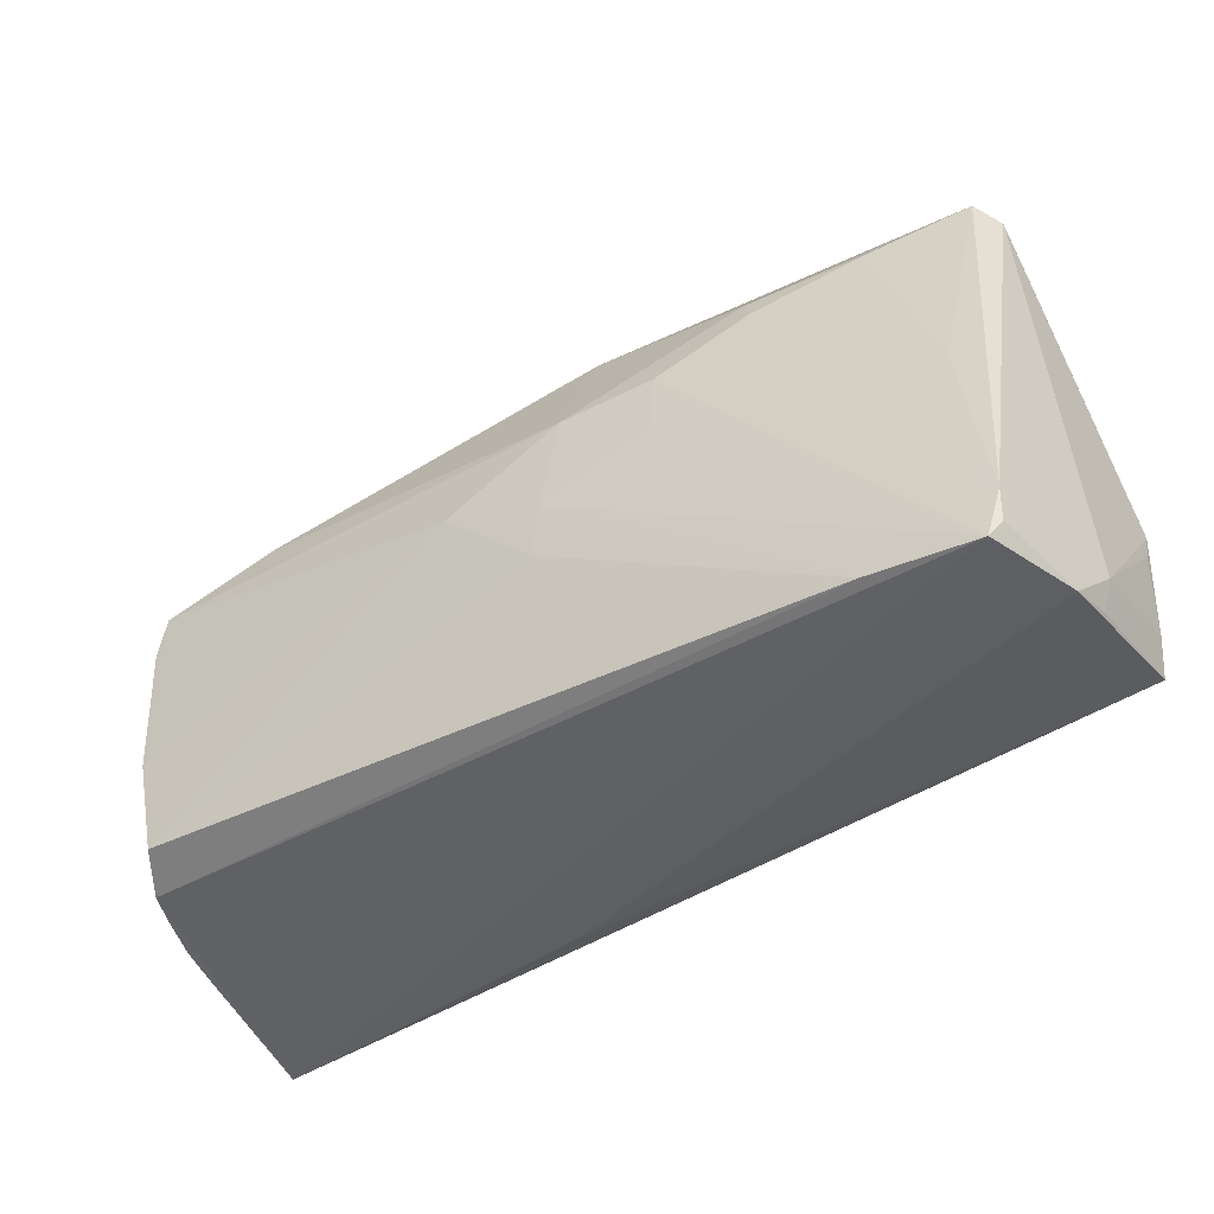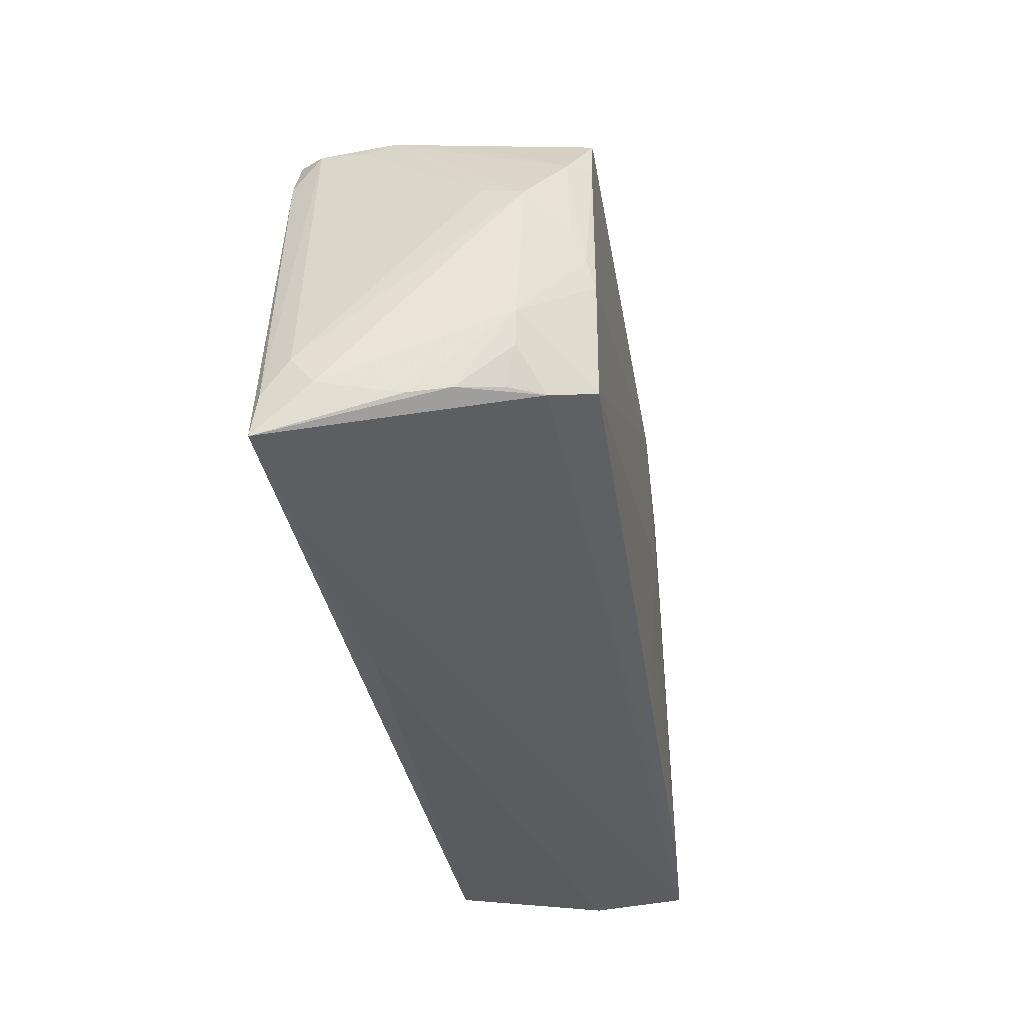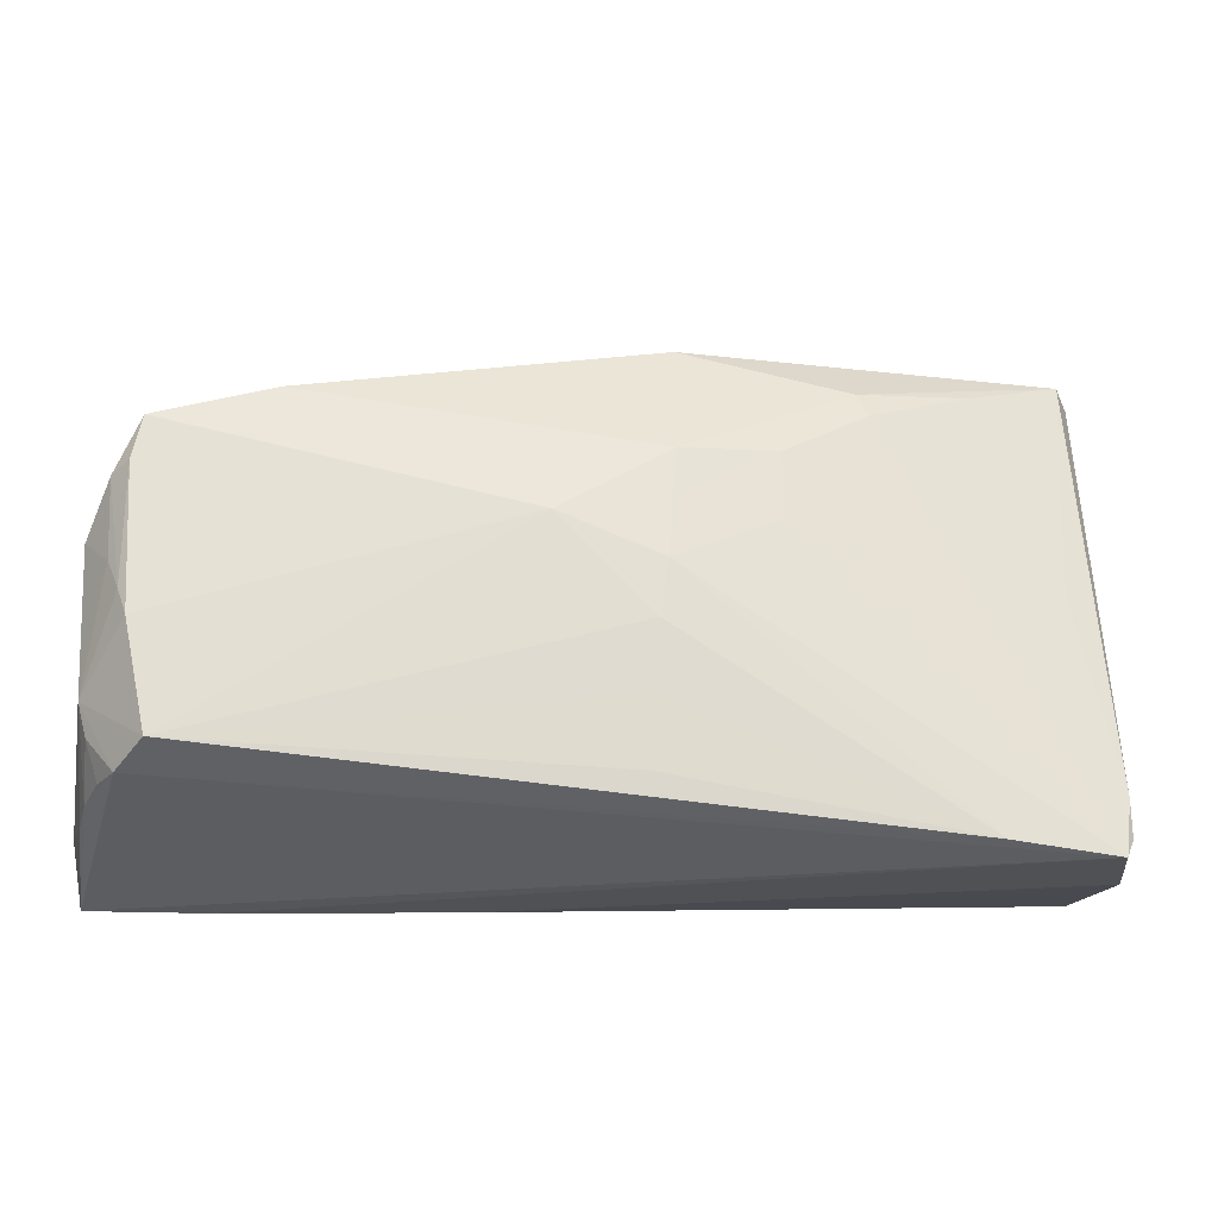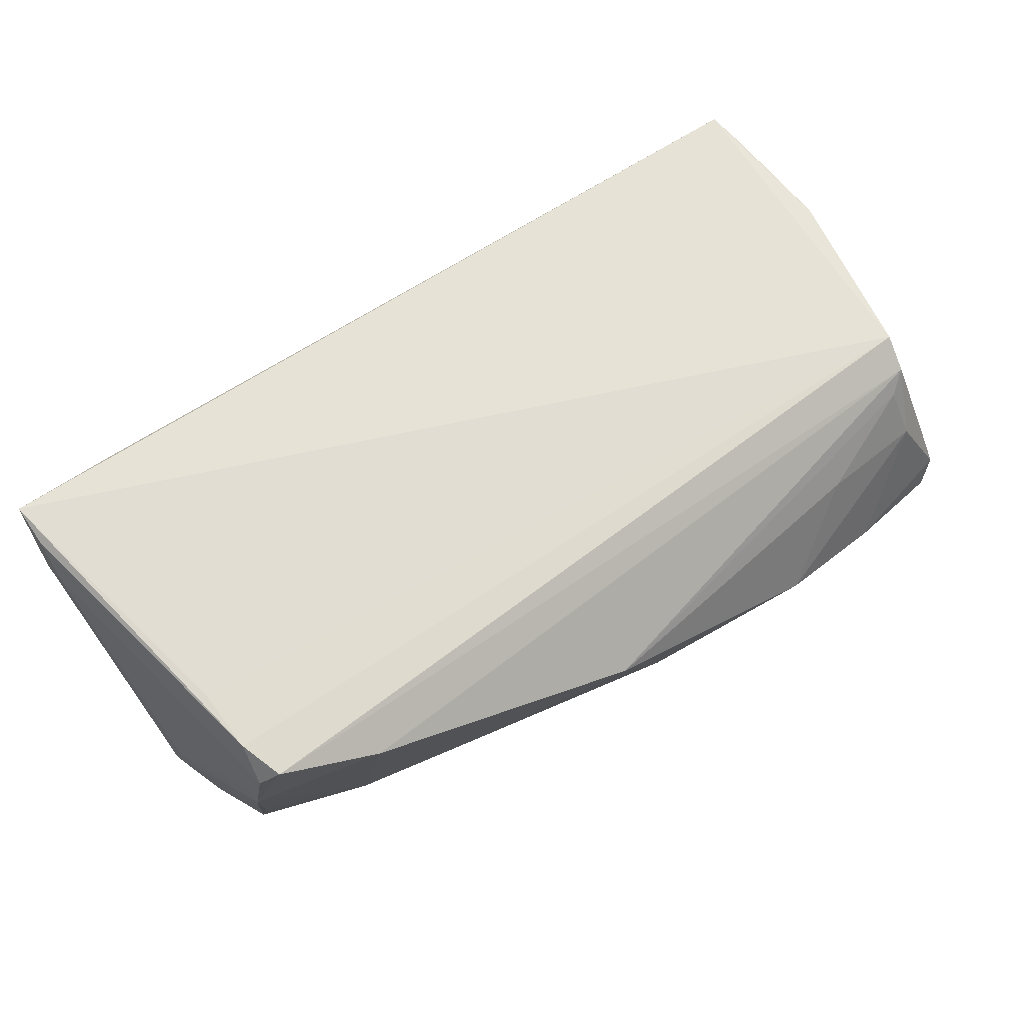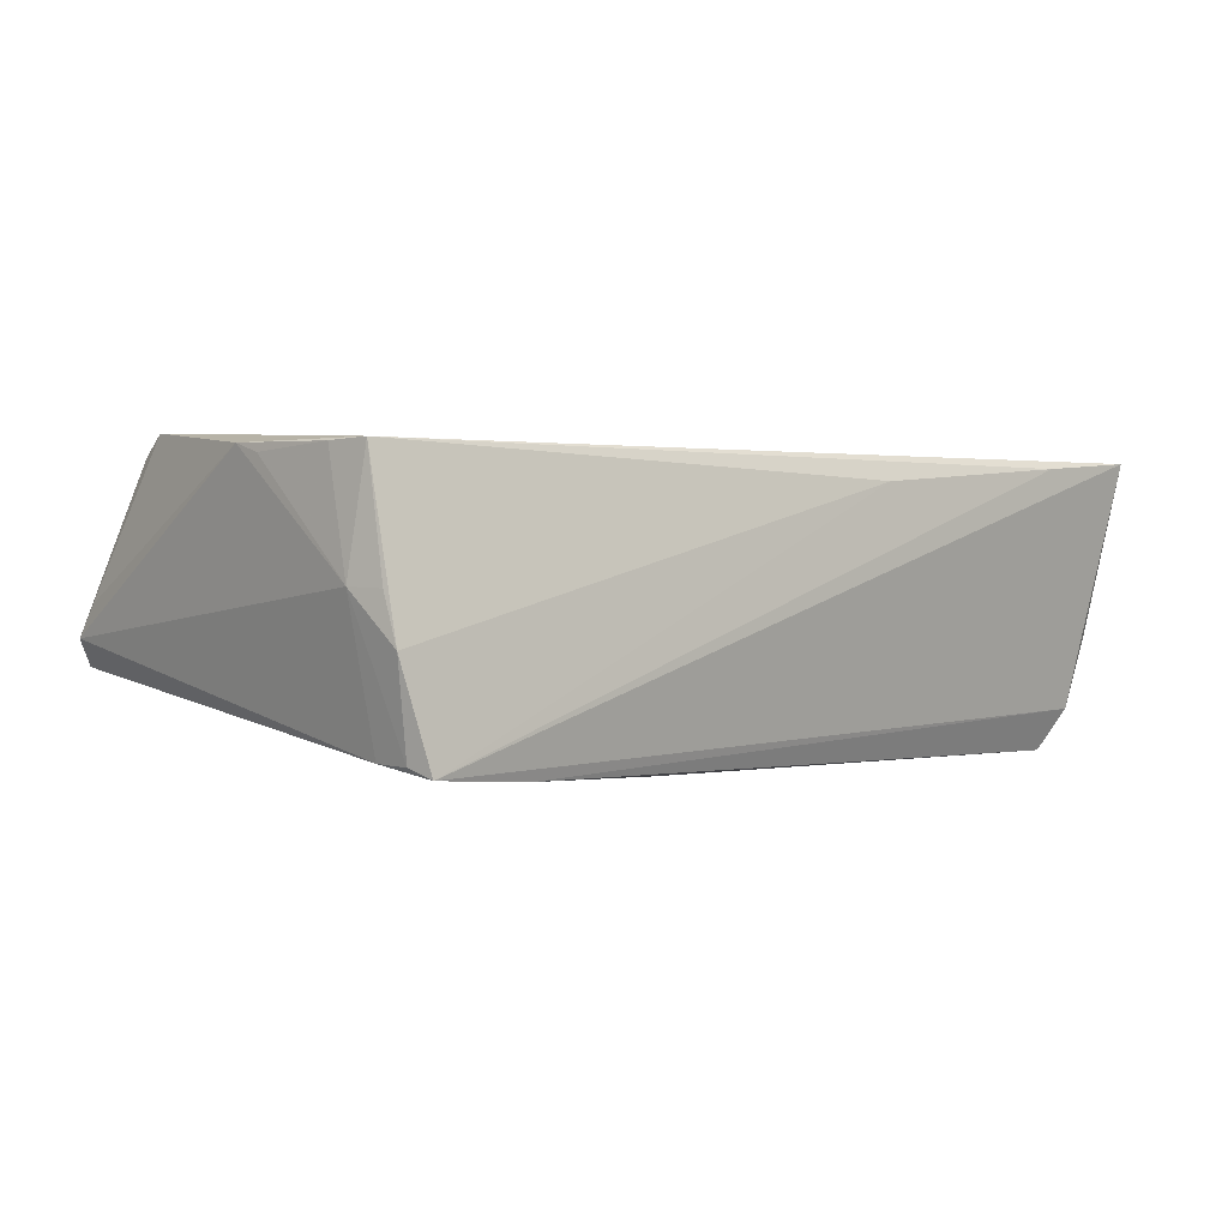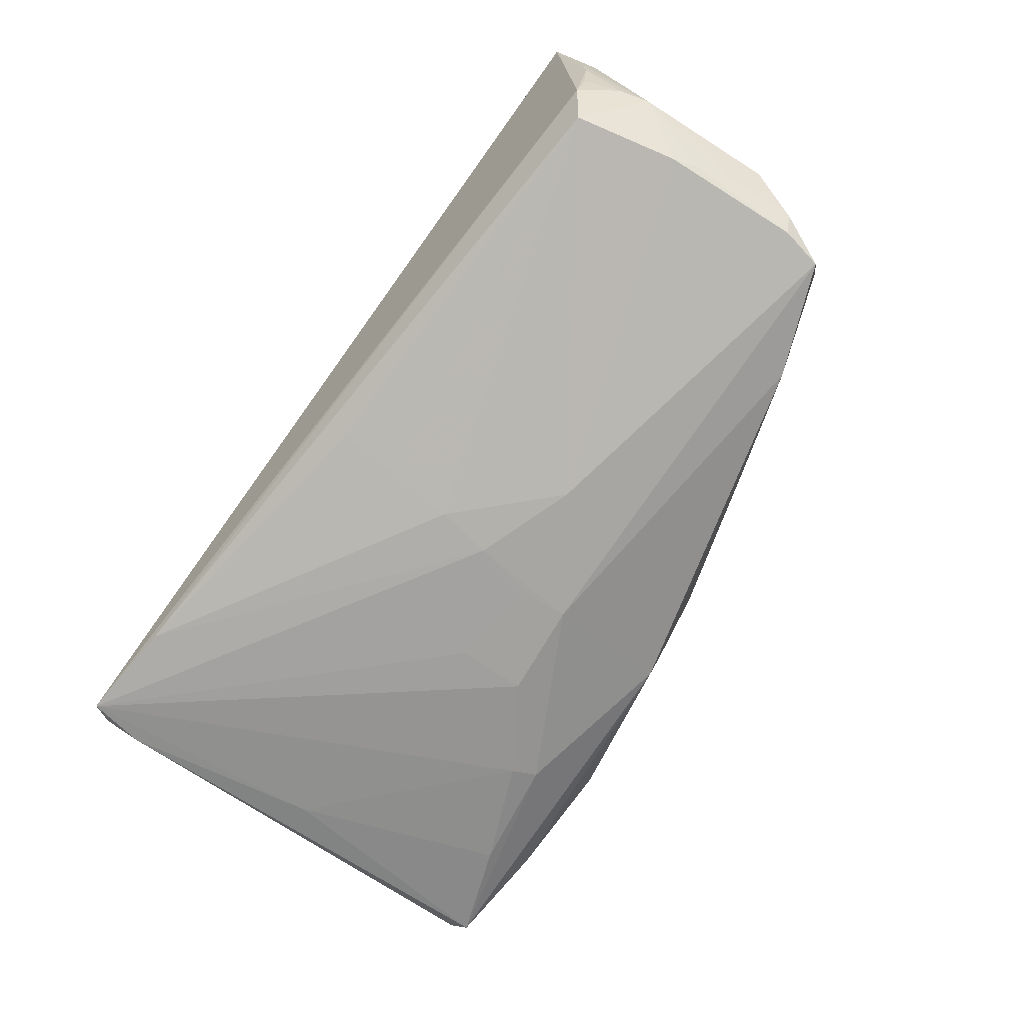
<metadata>
{"format":"obj","ext":"obj","renderer":"f3d","projection":"perspective","resolution":1024,"background":"white","views":[{"elev":-44.3,"azim":-146.9,"up":"+Y"},{"elev":-38.4,"azim":98.5,"up":"+Y"},{"elev":-24.3,"azim":171.5,"up":"+Y"},{"elev":68.3,"azim":144.1,"up":"+Z"},{"elev":-1.1,"azim":-42.5,"up":"+Z"},{"elev":-79.6,"azim":54.6,"up":"+Z"}]}
</metadata>
<code>
v -0.00512 0.01252 -0.0184
v -0.002772 -0.009635 -0.01988
v 0.01382 -0.03356 0.01547
v -0.04248 0.03297 -0.003868
v 0.05459 0.01438 -0.007393
v -0.005565 0.006256 -0.01897
v -0.05228 -0.0005645 -0.01289
v -0.04141 -0.03291 -0.01814
v -0.05509 -0.0341 -0.01748
v -0.002132 -0.01839 -0.01912
v 0.05502 0.012 -0.01826
v -0.06086 -0.007832 0.01703
v 0.02527 0.02282 -0.009591
v 0.04465 -0.0341 0.01862
v -0.05279 0.02662 0.008669
v 0.0562 0.006345 -0.01816
v -0.05652 -0.02665 -0.01602
v -0.06079 -0.0117 0.01579
v 0.003359 0.03172 0.009251
v 0.0583 0.005455 -0.01541
v 0.05994 -0.01925 -0.009394
v -0.05452 0.02071 0.01763
v 0.05305 0.0126 0.02005
v -0.004277 0.02962 -0.008326
v 0.05626 -0.008936 -0.01714
v -0.0564 -0.03157 -0.01624
v -0.04299 0.02652 -0.01042
v -0.05876 -0.03306 -0.004811
v -0.02798 0.02422 -0.01326
v 0.0532 0.004132 0.02014
v 0.05772 -0.004925 -0.01543
v 0.06052 -0.02379 0.01594
v 0.05879 -0.02881 -0.002255
v -0.001832 -0.02715 -0.01834
v 0.04008 0.01773 -0.01661
v -0.01765 0.01361 -0.01722
v 0.06019 0.0007755 -0.00542
v 0.05949 -0.02956 0.002992
v 0.05534 0.01458 -0.002729
v 0.05529 -0.02828 -0.01223
v -0.058 0.02975 -0.003218
v 0.009482 0.00268 -0.02014
v 0.06004 -0.02843 0.0193
v 0.05515 0.0155 0.01048
v 0.05526 0.01645 0.006628
v -0.0384 0.02761 0.01032
v -0.05958 -0.02922 0.01625
v 0.05719 -0.02813 -0.007831
v 0.06086 -0.02785 0.01308
v -0.01775 0.004556 -0.01806
v 0.0588 -0.02343 -0.009175
v -0.06022 -0.02352 0.01619
v -0.02925 0.02091 -0.01419
v -0.05579 0.0311 -0.006579
v 0.05514 -0.0123 -0.01808
v 0.05216 -0.02603 -0.0177
v 0.05388 0.01713 0.0164
v -0.06035 -0.02683 0.001551
v -0.05532 0.01639 0.02014
v -0.052 0.02262 0.01549
v -0.05797 0.02671 0.0007553
v 0.0386 0.02316 0.01653
v -0.05923 -0.03141 0.001273
v 0.05119 0.01852 0.01963
v -0.003797 -0.002166 -0.0199
v 0.0599 -0.03404 0.02014
v -0.02736 0.0341 -0.0002925
v -0.006198 0.02923 -0.01154
v 0.06079 -0.0008105 -0.01059
f 12 47 59
f 22 59 64
f 69 45 37
f 5 45 11
f 57 45 64
f 52 47 12
f 52 58 47
f 47 58 63
f 12 59 61
f 59 22 61
f 66 59 47
f 9 40 66
f 35 5 11
f 45 5 35
f 8 40 9
f 56 40 8
f 19 22 62
f 62 22 64
f 64 45 62
f 62 35 19
f 45 35 62
f 11 45 39
f 49 69 32
f 32 69 37
f 32 66 49
f 37 45 44
f 45 57 44
f 44 32 37
f 57 32 44
f 12 58 18
f 18 52 12
f 58 52 18
f 28 3 47
f 47 63 28
f 9 3 28
f 28 63 58
f 54 17 41
f 41 61 22
f 41 17 58
f 41 58 12
f 12 61 41
f 23 57 64
f 64 59 23
f 33 66 40
f 47 3 14
f 14 66 47
f 14 3 9
f 9 66 14
f 19 35 13
f 13 35 68
f 24 67 19
f 68 67 24
f 19 13 24
f 24 13 68
f 4 68 54
f 4 67 68
f 54 41 4
f 54 68 29
f 9 17 7
f 7 17 54
f 34 10 56
f 56 8 34
f 34 8 10
f 65 8 9
f 11 39 20
f 45 69 20
f 20 39 45
f 21 40 56
f 56 55 21
f 21 69 49
f 58 17 26
f 26 28 58
f 26 17 9
f 9 28 26
f 59 66 30
f 30 23 59
f 66 23 30
f 66 32 43
f 43 23 66
f 43 32 57
f 57 23 43
f 49 66 38
f 66 33 38
f 38 21 49
f 33 21 38
f 15 41 22
f 15 4 41
f 67 4 15
f 53 36 9
f 9 7 53
f 10 8 2
f 8 65 2
f 56 10 2
f 42 2 65
f 11 55 42
f 42 55 56
f 56 2 42
f 9 36 50
f 50 65 9
f 16 55 11
f 11 20 16
f 31 20 69
f 69 21 31
f 40 21 51
f 51 21 33
f 60 22 19
f 60 15 22
f 19 67 46
f 67 15 46
f 46 60 19
f 15 60 46
f 27 7 54
f 27 53 7
f 54 29 27
f 29 53 27
f 1 42 65
f 11 42 1
f 1 35 11
f 68 35 1
f 1 29 68
f 36 53 1
f 1 53 29
f 25 21 55
f 25 31 21
f 55 16 25
f 25 16 20
f 20 31 25
f 48 33 40
f 40 51 48
f 48 51 33
f 36 1 6
f 6 1 65
f 6 50 36
f 65 50 6

</code>
